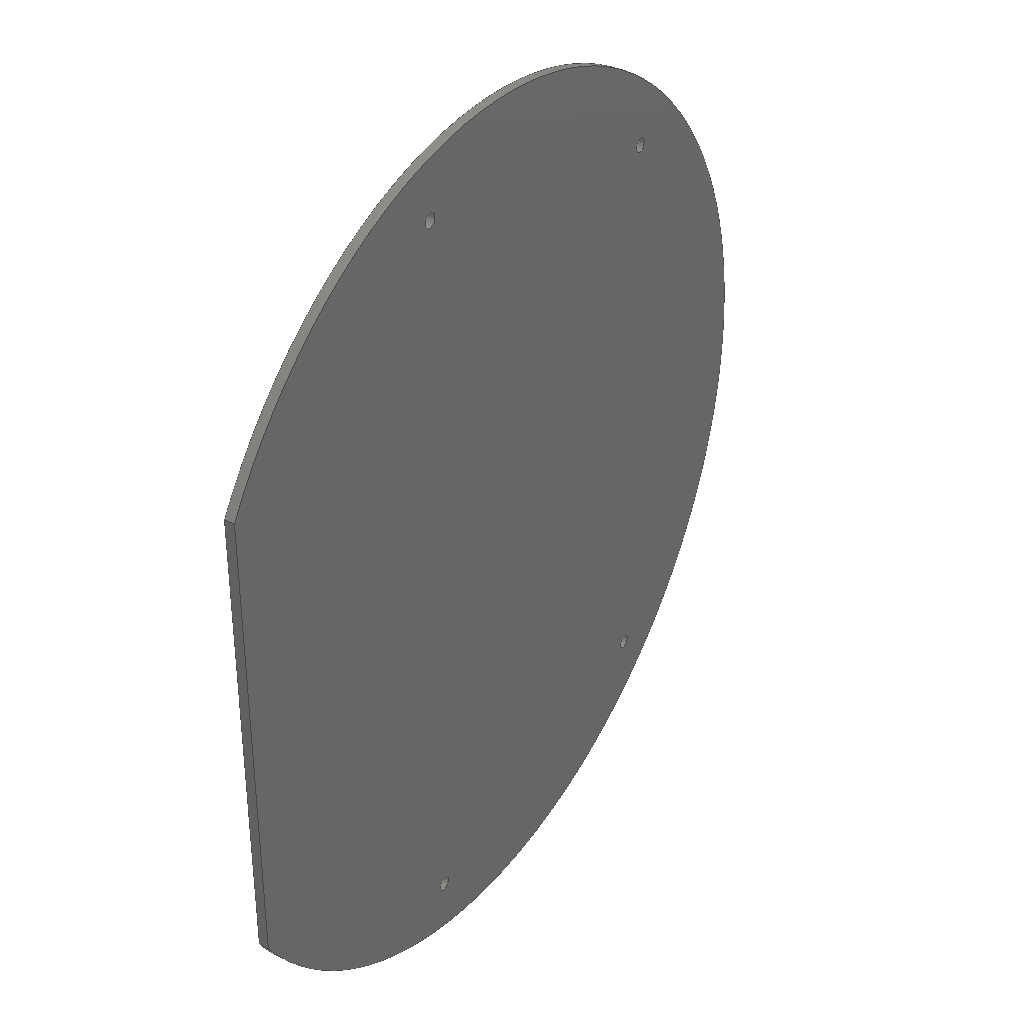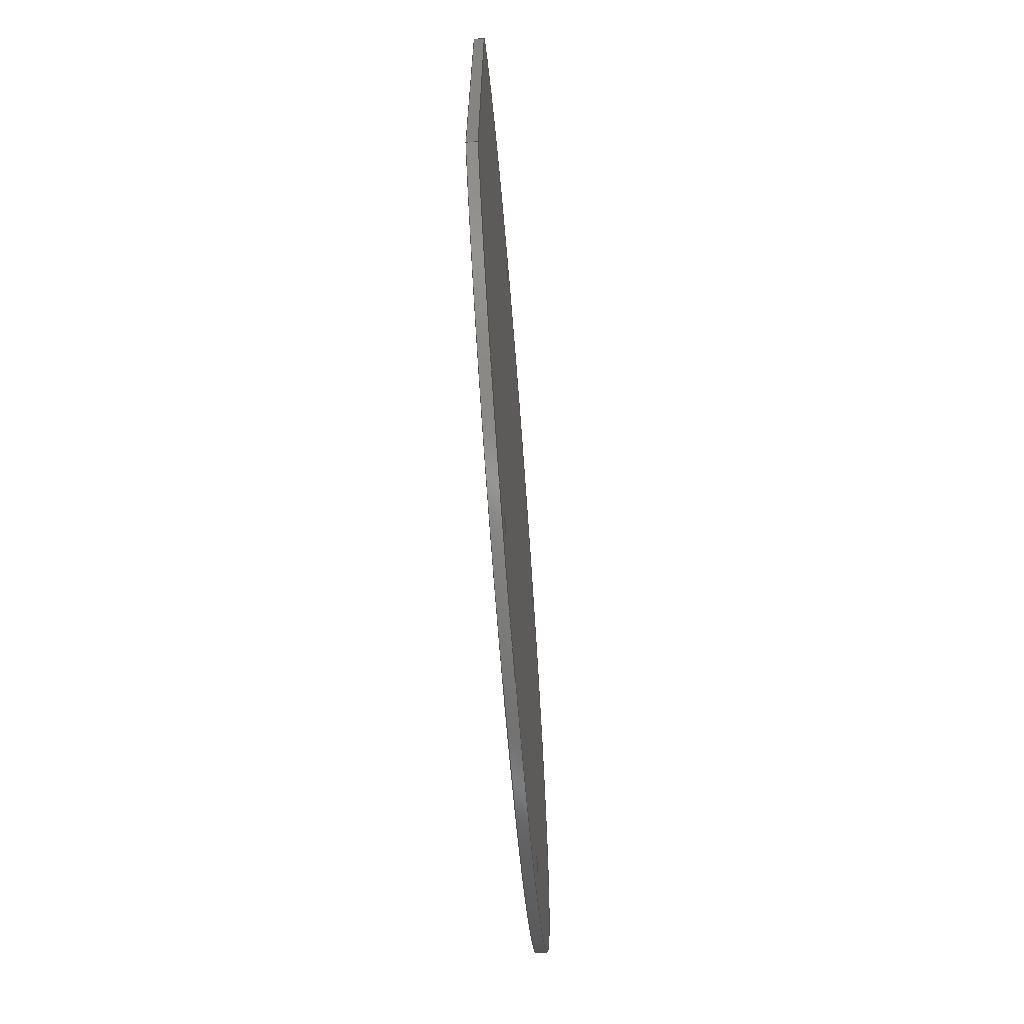
<metadata>
{"format":"step","ext":"step","renderer":"f3d","projection":"perspective","resolution":1024,"background":"white","views":[{"elev":35.0,"azim":122.7,"up":"+Y"},{"elev":-68.9,"azim":94.5,"up":"+Y"}]}
</metadata>
<code>
ISO-10303-21;
DATA;
#1 = APPLICATION_PROTOCOL_DEFINITION ( 'draft international standard', 'automotive_design', 1998, #88 ) ;
#2 = FACE_BOUND ( 'NONE', #19, .T. ) ;
#3 = AXIS2_PLACEMENT_3D ( 'NONE', #112, #168, #253 ) ;
#4 = ADVANCED_FACE ( 'NONE', ( #70, #51 ), #26, .F. ) ;
#5 = DIRECTION ( 'NONE',  ( 1, 0, 0 ) ) ;
#6 = ADVANCED_BREP_SHAPE_REPRESENTATION ( '025394-GEO_3', ( #228, #48 ), #190 ) ;
#7 = DIRECTION ( 'NONE',  ( -0, -0, 1 ) ) ;
#8 = CARTESIAN_POINT ( 'NONE',  ( 115, -70.71, 0 ) ) ;
#9 = PRODUCT_DEFINITION_CONTEXT ( 'detailed design', #39, 'design' ) ;
#10 = DIRECTION ( 'NONE',  ( 0, 0, 1 ) ) ;
#11 = AXIS2_PLACEMENT_3D ( 'NONE', #157, #120, #192 ) ;
#12 = DIRECTION ( 'NONE',  ( 1, 0, 0 ) ) ;
#13 = CARTESIAN_POINT ( 'NONE',  ( -73.82, 90.66, 3 ) ) ;
#14 = EDGE_LOOP ( 'NONE', ( #133 ) ) ;
#15 = EDGE_LOOP ( 'NONE', ( #50 ) ) ;
#16 = FACE_BOUND ( 'NONE', #60, .T. ) ;
#17 = EDGE_LOOP ( 'NONE', ( #223 ) ) ;
#18 = VERTEX_POINT ( 'NONE', #13 ) ;
#19 = EDGE_LOOP ( 'NONE', ( #264 ) ) ;
#20 = PLANE ( 'NONE',  #239 ) ;
#21 = EDGE_LOOP ( 'NONE', ( #226 ) ) ;
#22 = PRODUCT_CONTEXT ( 'NONE', #88, 'mechanical' ) ;
#23 = ADVANCED_FACE ( 'NONE', ( #69 ), #210, .T. ) ;
#24 = LINE ( 'NONE', #166, #129 ) ;
#25 = CIRCLE ( 'NONE', #154, 2.25 ) ;
#26 = CYLINDRICAL_SURFACE ( 'NONE', #3, 2.25 ) ;
#27 = CARTESIAN_POINT ( 'NONE',  ( 0, 0, 0 ) ) ;
#28 = DIRECTION ( 'NONE',  ( -1, 0, 0 ) ) ;
#29 = SURFACE_SIDE_STYLE ('',( #167 ) ) ;
#30 = EDGE_CURVE ( 'NONE', #43, #245, #24, .T. ) ;
#31 = VECTOR ( 'NONE', #137, 1000 ) ;
#32 = UNCERTAINTY_MEASURE_WITH_UNIT (LENGTH_MEASURE( 1e-05 ), #81, 'distance_accuracy_value', 'NONE');
#33 = CARTESIAN_POINT ( 'NONE',  ( 115, -70.71, 0 ) ) ;
#34 = DIRECTION ( 'NONE',  ( 0, 0, 1 ) ) ;
#35 = VERTEX_POINT ( 'NONE', #124 ) ;
#36 = FACE_BOUND ( 'NONE', #205, .T. ) ;
#37 = EDGE_LOOP ( 'NONE', ( #147 ) ) ;
#38 = VERTEX_POINT ( 'NONE', #196 ) ;
#39 = APPLICATION_CONTEXT ( 'automotive_design' ) ;
#40 = MECHANICAL_DESIGN_GEOMETRIC_PRESENTATION_REPRESENTATION (  '', ( #174 ), #93 ) ;
#41 = DIRECTION ( 'NONE',  ( 1, 0, 0 ) ) ;
#42 = AXIS2_PLACEMENT_3D ( 'NONE', #117, #236, #5 ) ;
#43 = VERTEX_POINT ( 'NONE', #208 ) ;
#44 = LINE ( 'NONE', #263, #101 ) ;
#45 = ORIENTED_EDGE ( 'NONE', *, *, #145, .T. ) ;
#46 = ORIENTED_EDGE ( 'NONE', *, *, #110, .T. ) ;
#47 = PRESENTATION_STYLE_ASSIGNMENT (( #169 ) ) ;
#48 = AXIS2_PLACEMENT_3D ( 'NONE', #27, #91, #146 ) ;
#49 = DIRECTION ( 'NONE',  ( -0, -0, -1 ) ) ;
#50 = ORIENTED_EDGE ( 'NONE', *, *, #195, .F. ) ;
#51 = FACE_OUTER_BOUND ( 'NONE', #82, .T. ) ;
#52 = AXIS2_PLACEMENT_3D ( 'NONE', #193, #10, #96 ) ;
#53 = FACE_BOUND ( 'NONE', #17, .T. ) ;
#54 = CIRCLE ( 'NONE', #255, 2.25 ) ;
#55 = DIRECTION ( 'NONE',  ( -0, -0, 1 ) ) ;
#56 = FACE_OUTER_BOUND ( 'NONE', #37, .T. ) ;
#57 = LINE ( 'NONE', #256, #85 ) ;
#58 =( NAMED_UNIT ( * ) SI_UNIT ( $, .STERADIAN. ) SOLID_ANGLE_UNIT ( ) );
#59 = SURFACE_SIDE_STYLE ('',( #266 ) ) ;
#60 = EDGE_LOOP ( 'NONE', ( #241 ) ) ;
#61 = FACE_BOUND ( 'NONE', #160, .T. ) ;
#62 = ORIENTED_EDGE ( 'NONE', *, *, #104, .T. ) ;
#63 = ORIENTED_EDGE ( 'NONE', *, *, #189, .F. ) ;
#64 = PRODUCT_DEFINITION_SHAPE ( 'NONE', 'NONE',  #249 ) ;
#65 = COLOUR_RGB ( '',0.102, 0.102, 0.102 ) ;
#66 = ORIENTED_EDGE ( 'NONE', *, *, #161, .T. ) ;
#67 = PRODUCT ( '025394-GEO_3', '025394-GEO_3', '', ( #22 ) ) ;
#68 =( NAMED_UNIT ( * ) SI_UNIT ( $, .STERADIAN. ) SOLID_ANGLE_UNIT ( ) );
#69 = FACE_OUTER_BOUND ( 'NONE', #141, .T. ) ;
#70 = FACE_OUTER_BOUND ( 'NONE', #182, .T. ) ;
#71 = FACE_BOUND ( 'NONE', #156, .T. ) ;
#72 = AXIS2_PLACEMENT_3D ( 'NONE', #234, #123, #12 ) ;
#73 = DIRECTION ( 'NONE',  ( 0, 0, 1 ) ) ;
#74 = CARTESIAN_POINT ( 'NONE',  ( -76.07, -90.63, 3 ) ) ;
#75 = CIRCLE ( 'NONE', #221, 2.25 ) ;
#76 = DIRECTION ( 'NONE',  ( -0, -0, 1 ) ) ;
#77 = DIRECTION ( 'NONE',  ( 1, 0, 0 ) ) ;
#78 = VERTEX_POINT ( 'NONE', #130 ) ;
#79 = ADVANCED_FACE ( 'NONE', ( #71, #2, #170, #53, #109 ), #254, .F. ) ;
#80 = FILL_AREA_STYLE ('',( #179 ) ) ;
#81 =( LENGTH_UNIT ( ) NAMED_UNIT ( * ) SI_UNIT ( .MILLI., .METRE. ) );
#82 = EDGE_LOOP ( 'NONE', ( #62 ) ) ;
#83 = CIRCLE ( 'NONE', #42, 135 ) ;
#84 = PRESENTATION_STYLE_ASSIGNMENT (( #143 ) ) ;
#85 = VECTOR ( 'NONE', #97, 1000 ) ;
#86 = VERTEX_POINT ( 'NONE', #152 ) ;
#87 = FILL_AREA_STYLE ('',( #274 ) ) ;
#88 = APPLICATION_CONTEXT ( 'automotive_design' ) ;
#89 = ORIENTED_EDGE ( 'NONE', *, *, #138, .T. ) ;
#90 = CARTESIAN_POINT ( 'NONE',  ( 0, 0, 0 ) ) ;
#91 = DIRECTION ( 'NONE',  ( 0, 0, 1 ) ) ;
#92 = ORIENTED_EDGE ( 'NONE', *, *, #30, .T. ) ;
#93 =( GEOMETRIC_REPRESENTATION_CONTEXT ( 3 ) GLOBAL_UNCERTAINTY_ASSIGNED_CONTEXT ( ( #246 ) ) GLOBAL_UNIT_ASSIGNED_CONTEXT ( ( #204, #200, #58 ) ) REPRESENTATION_CONTEXT ( 'NONE', 'WORKASPACE' ) );
#94 = FACE_OUTER_BOUND ( 'NONE', #21, .T. ) ;
#95 = DIRECTION ( 'NONE',  ( -1, -1.963e-16, 0 ) ) ;
#96 = DIRECTION ( 'NONE',  ( 1, 0, 0 ) ) ;
#97 = DIRECTION ( 'NONE',  ( -0, -0, 1 ) ) ;
#98 = ORIENTED_EDGE ( 'NONE', *, *, #217, .F. ) ;
#99 = DIRECTION ( 'NONE',  ( 1.963e-16, -1, -0 ) ) ;
#100 = ORIENTED_EDGE ( 'NONE', *, *, #195, .T. ) ;
#101 = VECTOR ( 'NONE', #99, 1000 ) ;
#102 = CARTESIAN_POINT ( 'NONE',  ( -73.82, -90.63, 0 ) ) ;
#103 = CARTESIAN_POINT ( 'NONE',  ( 32.88, -114.3, 3 ) ) ;
#104 = EDGE_CURVE ( 'NONE', #125, #125, #25, .T. ) ;
#105 = DIRECTION ( 'NONE',  ( 1, 0, 0 ) ) ;
#106 = ORIENTED_EDGE ( 'NONE', *, *, #252, .F. ) ;
#107 = CIRCLE ( 'NONE', #260, 2.25 ) ;
#108 = APPLICATION_PROTOCOL_DEFINITION ( 'draft international standard', 'automotive_design', 1998, #39 ) ;
#109 = FACE_OUTER_BOUND ( 'NONE', #165, .T. ) ;
#110 = EDGE_CURVE ( 'NONE', #131, #245, #83, .T. ) ;
#111 =( LENGTH_UNIT ( ) NAMED_UNIT ( * ) SI_UNIT ( .MILLI., .METRE. ) );
#112 = CARTESIAN_POINT ( 'NONE',  ( 30.63, 114.3, 3 ) ) ;
#113 = CIRCLE ( 'NONE', #72, 135 ) ;
#114 =( NAMED_UNIT ( * ) PLANE_ANGLE_UNIT ( ) SI_UNIT ( $, .RADIAN. ) );
#115 = DIRECTION ( 'NONE',  ( 0, 0, 1 ) ) ;
#116 = AXIS2_PLACEMENT_3D ( 'NONE', #240, #203, #158 ) ;
#117 = CARTESIAN_POINT ( 'NONE',  ( 0, 0, 3 ) ) ;
#118 = MECHANICAL_DESIGN_GEOMETRIC_PRESENTATION_REPRESENTATION (  '', ( #148 ), #229 ) ;
#119 = AXIS2_PLACEMENT_3D ( 'NONE', #172, #76, #262 ) ;
#120 = DIRECTION ( 'NONE',  ( 0, 0, 1 ) ) ;
#121 = ADVANCED_FACE ( 'NONE', ( #211, #94 ), #215, .F. ) ;
#122 = DIRECTION ( 'NONE',  ( 1, 0, 0 ) ) ;
#123 = DIRECTION ( 'NONE',  ( 0, 0, 1 ) ) ;
#124 = CARTESIAN_POINT ( 'NONE',  ( 32.88, 114.3, 0 ) ) ;
#125 = VERTEX_POINT ( 'NONE', #247 ) ;
#126 = EDGE_LOOP ( 'NONE', ( #98 ) ) ;
#127 = DIRECTION ( 'NONE',  ( -0, -0, 1 ) ) ;
#128 = EDGE_LOOP ( 'NONE', ( #201 ) ) ;
#129 = VECTOR ( 'NONE', #149, 1000 ) ;
#130 = CARTESIAN_POINT ( 'NONE',  ( -73.82, 90.66, 0 ) ) ;
#131 = VERTEX_POINT ( 'NONE', #153 ) ;
#132 =( NAMED_UNIT ( * ) PLANE_ANGLE_UNIT ( ) SI_UNIT ( $, .RADIAN. ) );
#133 = ORIENTED_EDGE ( 'NONE', *, *, #209, .F. ) ;
#134 = AXIS2_PLACEMENT_3D ( 'NONE', #136, #191, #77 ) ;
#135 = DIRECTION ( 'NONE',  ( 1, 0, 0 ) ) ;
#136 = CARTESIAN_POINT ( 'NONE',  ( 30.63, -114.3, 3 ) ) ;
#137 = DIRECTION ( 'NONE',  ( 1.963e-16, -1, -0 ) ) ;
#138 = EDGE_CURVE ( 'NONE', #86, #43, #113, .T. ) ;
#139 = AXIS2_PLACEMENT_3D ( 'NONE', #186, #49, #28 ) ;
#140 = CARTESIAN_POINT ( 'NONE',  ( 0, 0, 3 ) ) ;
#141 = EDGE_LOOP ( 'NONE', ( #178, #220, #89, #92 ) ) ;
#142 = DIRECTION ( 'NONE',  ( 1, 0, -0 ) ) ;
#143 = SURFACE_STYLE_USAGE ( .BOTH. , #59 ) ;
#144 = ORIENTED_EDGE ( 'NONE', *, *, #30, .F. ) ;
#145 = EDGE_CURVE ( 'NONE', #86, #131, #57, .T. ) ;
#146 = DIRECTION ( 'NONE',  ( 1, 0, 0 ) ) ;
#147 = ORIENTED_EDGE ( 'NONE', *, *, #273, .T. ) ;
#148 = STYLED_ITEM ( 'NONE', ( #47 ), #6 ) ;
#149 = DIRECTION ( 'NONE',  ( -0, -0, 1 ) ) ;
#150 =( NAMED_UNIT ( * ) SI_UNIT ( $, .STERADIAN. ) SOLID_ANGLE_UNIT ( ) );
#151 = ORIENTED_EDGE ( 'NONE', *, *, #177, .F. ) ;
#152 = CARTESIAN_POINT ( 'NONE',  ( 115, 70.71, 0 ) ) ;
#153 = CARTESIAN_POINT ( 'NONE',  ( 115, 70.71, 3 ) ) ;
#154 = AXIS2_PLACEMENT_3D ( 'NONE', #232, #55, #206 ) ;
#155 = FACE_OUTER_BOUND ( 'NONE', #14, .T. ) ;
#156 = EDGE_LOOP ( 'NONE', ( #100 ) ) ;
#157 = CARTESIAN_POINT ( 'NONE',  ( -76.07, -90.63, 0 ) ) ;
#158 = DIRECTION ( 'NONE',  ( 1, 0, 0 ) ) ;
#159 = ORIENTED_EDGE ( 'NONE', *, *, #138, .F. ) ;
#160 = EDGE_LOOP ( 'NONE', ( #106 ) ) ;
#161 = EDGE_CURVE ( 'NONE', #35, #35, #107, .T. ) ;
#162 = CARTESIAN_POINT ( 'NONE',  ( 30.63, -114.3, 3 ) ) ;
#163 = DIRECTION ( 'NONE',  ( -0, -0, 1 ) ) ;
#164 = CIRCLE ( 'NONE', #231, 2.25 ) ;
#165 = EDGE_LOOP ( 'NONE', ( #159, #251 ) ) ;
#166 = CARTESIAN_POINT ( 'NONE',  ( 115, -70.71, 0 ) ) ;
#167 = SURFACE_STYLE_FILL_AREA ( #87 ) ;
#168 = DIRECTION ( 'NONE',  ( -0, -0, 1 ) ) ;
#169 = SURFACE_STYLE_USAGE ( .BOTH. , #29 ) ;
#170 = FACE_BOUND ( 'NONE', #198, .T. ) ;
#171 = DIRECTION ( 'NONE',  ( 1, 0, -0 ) ) ;
#172 = CARTESIAN_POINT ( 'NONE',  ( -76.07, -90.63, 3 ) ) ;
#173 = DIRECTION ( 'NONE',  ( 1.963e-16, -1, 0 ) ) ;
#174 = STYLED_ITEM ( 'NONE', ( #84 ), #228 ) ;
#175 = FACE_OUTER_BOUND ( 'NONE', #126, .T. ) ;
#176 = CYLINDRICAL_SURFACE ( 'NONE', #134, 2.25 ) ;
#177 = EDGE_CURVE ( 'NONE', #197, #197, #54, .T. ) ;
#178 = ORIENTED_EDGE ( 'NONE', *, *, #110, .F. ) ;
#179 = FILL_AREA_STYLE_COLOUR ( '', #65 ) ;
#180 = EDGE_LOOP ( 'NONE', ( #243, #46 ) ) ;
#181 = VERTEX_POINT ( 'NONE', #103 ) ;
#182 = EDGE_LOOP ( 'NONE', ( #267 ) ) ;
#183 = ORIENTED_EDGE ( 'NONE', *, *, #252, .T. ) ;
#184 = ADVANCED_FACE ( 'NONE', ( #155, #56 ), #176, .F. ) ;
#185 = AXIS2_PLACEMENT_3D ( 'NONE', #90, #115, #171 ) ;
#186 = CARTESIAN_POINT ( 'NONE',  ( 0, 0, 3 ) ) ;
#187 = PRODUCT_RELATED_PRODUCT_CATEGORY ( 'part', '', ( #67 ) ) ;
#188 = CARTESIAN_POINT ( 'NONE',  ( 30.63, 114.3, 0 ) ) ;
#189 = EDGE_CURVE ( 'NONE', #86, #43, #213, .T. ) ;
#190 =( GEOMETRIC_REPRESENTATION_CONTEXT ( 3 ) GLOBAL_UNCERTAINTY_ASSIGNED_CONTEXT ( ( #32 ) ) GLOBAL_UNIT_ASSIGNED_CONTEXT ( ( #81, #132, #150 ) ) REPRESENTATION_CONTEXT ( 'NONE', 'WORKASPACE' ) );
#191 = DIRECTION ( 'NONE',  ( -0, -0, 1 ) ) ;
#192 = DIRECTION ( 'NONE',  ( 1, 0, 0 ) ) ;
#193 = CARTESIAN_POINT ( 'NONE',  ( -76.07, 90.66, 0 ) ) ;
#194 = PRESENTATION_LAYER_ASSIGNMENT (  '', '', ( #174 ) ) ;
#195 = EDGE_CURVE ( 'NONE', #219, #219, #250, .T. ) ;
#196 = CARTESIAN_POINT ( 'NONE',  ( 32.88, -114.3, 0 ) ) ;
#197 = VERTEX_POINT ( 'NONE', #222 ) ;
#198 = EDGE_LOOP ( 'NONE', ( #66 ) ) ;
#199 = ADVANCED_FACE ( 'NONE', ( #214 ), #237, .F. ) ;
#200 =( NAMED_UNIT ( * ) PLANE_ANGLE_UNIT ( ) SI_UNIT ( $, .RADIAN. ) );
#201 = ORIENTED_EDGE ( 'NONE', *, *, #273, .F. ) ;
#202 = CLOSED_SHELL ( 'NONE', ( #23, #238, #79, #225, #4, #184, #121, #199 ) ) ;
#203 = DIRECTION ( 'NONE',  ( -0, -0, 1 ) ) ;
#204 =( LENGTH_UNIT ( ) NAMED_UNIT ( * ) SI_UNIT ( .MILLI., .METRE. ) );
#205 = EDGE_LOOP ( 'NONE', ( #151 ) ) ;
#206 = DIRECTION ( 'NONE',  ( 1, 0, 0 ) ) ;
#207 = SHAPE_DEFINITION_REPRESENTATION ( #64, #6 ) ;
#208 = CARTESIAN_POINT ( 'NONE',  ( 115, -70.71, 0 ) ) ;
#209 = EDGE_CURVE ( 'NONE', #38, #38, #164, .T. ) ;
#210 = CYLINDRICAL_SURFACE ( 'NONE', #139, 135 ) ;
#211 = FACE_OUTER_BOUND ( 'NONE', #15, .T. ) ;
#212 = AXIS2_PLACEMENT_3D ( 'NONE', #8, #95, #173 ) ;
#213 = LINE ( 'NONE', #33, #31 ) ;
#214 = FACE_OUTER_BOUND ( 'NONE', #272, .T. ) ;
#215 = CYLINDRICAL_SURFACE ( 'NONE', #119, 2.25 ) ;
#216 = CARTESIAN_POINT ( 'NONE',  ( -76.07, 90.66, 3 ) ) ;
#217 = EDGE_CURVE ( 'NONE', #78, #78, #230, .T. ) ;
#218 = ORIENTED_EDGE ( 'NONE', *, *, #257, .T. ) ;
#219 = VERTEX_POINT ( 'NONE', #102 ) ;
#220 = ORIENTED_EDGE ( 'NONE', *, *, #145, .F. ) ;
#221 = AXIS2_PLACEMENT_3D ( 'NONE', #216, #163, #41 ) ;
#222 = CARTESIAN_POINT ( 'NONE',  ( -73.82, -90.63, 3 ) ) ;
#223 = ORIENTED_EDGE ( 'NONE', *, *, #217, .T. ) ;
#224 = DIRECTION ( 'NONE',  ( 0, 0, 1 ) ) ;
#225 = ADVANCED_FACE ( 'NONE', ( #175, #261 ), #271, .F. ) ;
#226 = ORIENTED_EDGE ( 'NONE', *, *, #177, .T. ) ;
#227 = CIRCLE ( 'NONE', #270, 2.25 ) ;
#228 = MANIFOLD_SOLID_BREP ( 'Cut-Extrude2', #202 ) ;
#229 =( GEOMETRIC_REPRESENTATION_CONTEXT ( 3 ) GLOBAL_UNCERTAINTY_ASSIGNED_CONTEXT ( ( #235 ) ) GLOBAL_UNIT_ASSIGNED_CONTEXT ( ( #111, #114, #68 ) ) REPRESENTATION_CONTEXT ( 'NONE', 'WORKASPACE' ) );
#230 = CIRCLE ( 'NONE', #52, 2.25 ) ;
#231 = AXIS2_PLACEMENT_3D ( 'NONE', #258, #34, #122 ) ;
#232 = CARTESIAN_POINT ( 'NONE',  ( 30.63, 114.3, 3 ) ) ;
#233 = DIRECTION ( 'NONE',  ( 1, 0, 0 ) ) ;
#234 = CARTESIAN_POINT ( 'NONE',  ( 0, 0, 0 ) ) ;
#235 = UNCERTAINTY_MEASURE_WITH_UNIT (LENGTH_MEASURE( 1e-05 ), #111, 'distance_accuracy_value', 'NONE');
#236 = DIRECTION ( 'NONE',  ( 0, 0, 1 ) ) ;
#237 = PLANE ( 'NONE',  #212 ) ;
#238 = ADVANCED_FACE ( 'NONE', ( #242, #36, #244, #16, #61 ), #20, .T. ) ;
#239 = AXIS2_PLACEMENT_3D ( 'NONE', #140, #224, #142 ) ;
#240 = CARTESIAN_POINT ( 'NONE',  ( -76.07, 90.66, 3 ) ) ;
#241 = ORIENTED_EDGE ( 'NONE', *, *, #104, .F. ) ;
#242 = FACE_OUTER_BOUND ( 'NONE', #180, .T. ) ;
#243 = ORIENTED_EDGE ( 'NONE', *, *, #257, .F. ) ;
#244 = FACE_BOUND ( 'NONE', #128, .T. ) ;
#245 = VERTEX_POINT ( 'NONE', #268 ) ;
#246 = UNCERTAINTY_MEASURE_WITH_UNIT (LENGTH_MEASURE( 1e-05 ), #204, 'distance_accuracy_value', 'NONE');
#247 = CARTESIAN_POINT ( 'NONE',  ( 32.88, 114.3, 3 ) ) ;
#248 = PRODUCT_DEFINITION_FORMATION_WITH_SPECIFIED_SOURCE ( 'ANY', '', #67, .NOT_KNOWN. ) ;
#249 = PRODUCT_DEFINITION ( 'UNKNOWN', '', #248, #9 ) ;
#250 = CIRCLE ( 'NONE', #11, 2.25 ) ;
#251 = ORIENTED_EDGE ( 'NONE', *, *, #189, .T. ) ;
#252 = EDGE_CURVE ( 'NONE', #18, #18, #75, .T. ) ;
#253 = DIRECTION ( 'NONE',  ( 1, 0, 0 ) ) ;
#254 = PLANE ( 'NONE',  #185 ) ;
#255 = AXIS2_PLACEMENT_3D ( 'NONE', #74, #7, #233 ) ;
#256 = CARTESIAN_POINT ( 'NONE',  ( 115, 70.71, 0 ) ) ;
#257 = EDGE_CURVE ( 'NONE', #131, #245, #44, .T. ) ;
#258 = CARTESIAN_POINT ( 'NONE',  ( 30.63, -114.3, 0 ) ) ;
#259 = PRESENTATION_LAYER_ASSIGNMENT (  '', '', ( #148 ) ) ;
#260 = AXIS2_PLACEMENT_3D ( 'NONE', #188, #73, #135 ) ;
#261 = FACE_OUTER_BOUND ( 'NONE', #269, .T. ) ;
#262 = DIRECTION ( 'NONE',  ( 1, 0, 0 ) ) ;
#263 = CARTESIAN_POINT ( 'NONE',  ( 115, -70.71, 3 ) ) ;
#264 = ORIENTED_EDGE ( 'NONE', *, *, #209, .T. ) ;
#265 = COLOUR_RGB ( '',0.102, 0.102, 0.102 ) ;
#266 = SURFACE_STYLE_FILL_AREA ( #80 ) ;
#267 = ORIENTED_EDGE ( 'NONE', *, *, #161, .F. ) ;
#268 = CARTESIAN_POINT ( 'NONE',  ( 115, -70.71, 3 ) ) ;
#269 = EDGE_LOOP ( 'NONE', ( #183 ) ) ;
#270 = AXIS2_PLACEMENT_3D ( 'NONE', #162, #127, #105 ) ;
#271 = CYLINDRICAL_SURFACE ( 'NONE', #116, 2.25 ) ;
#272 = EDGE_LOOP ( 'NONE', ( #218, #144, #63, #45 ) ) ;
#273 = EDGE_CURVE ( 'NONE', #181, #181, #227, .T. ) ;
#274 = FILL_AREA_STYLE_COLOUR ( '', #265 ) ;
ENDSEC;
END-ISO-10303-21;

</code>
